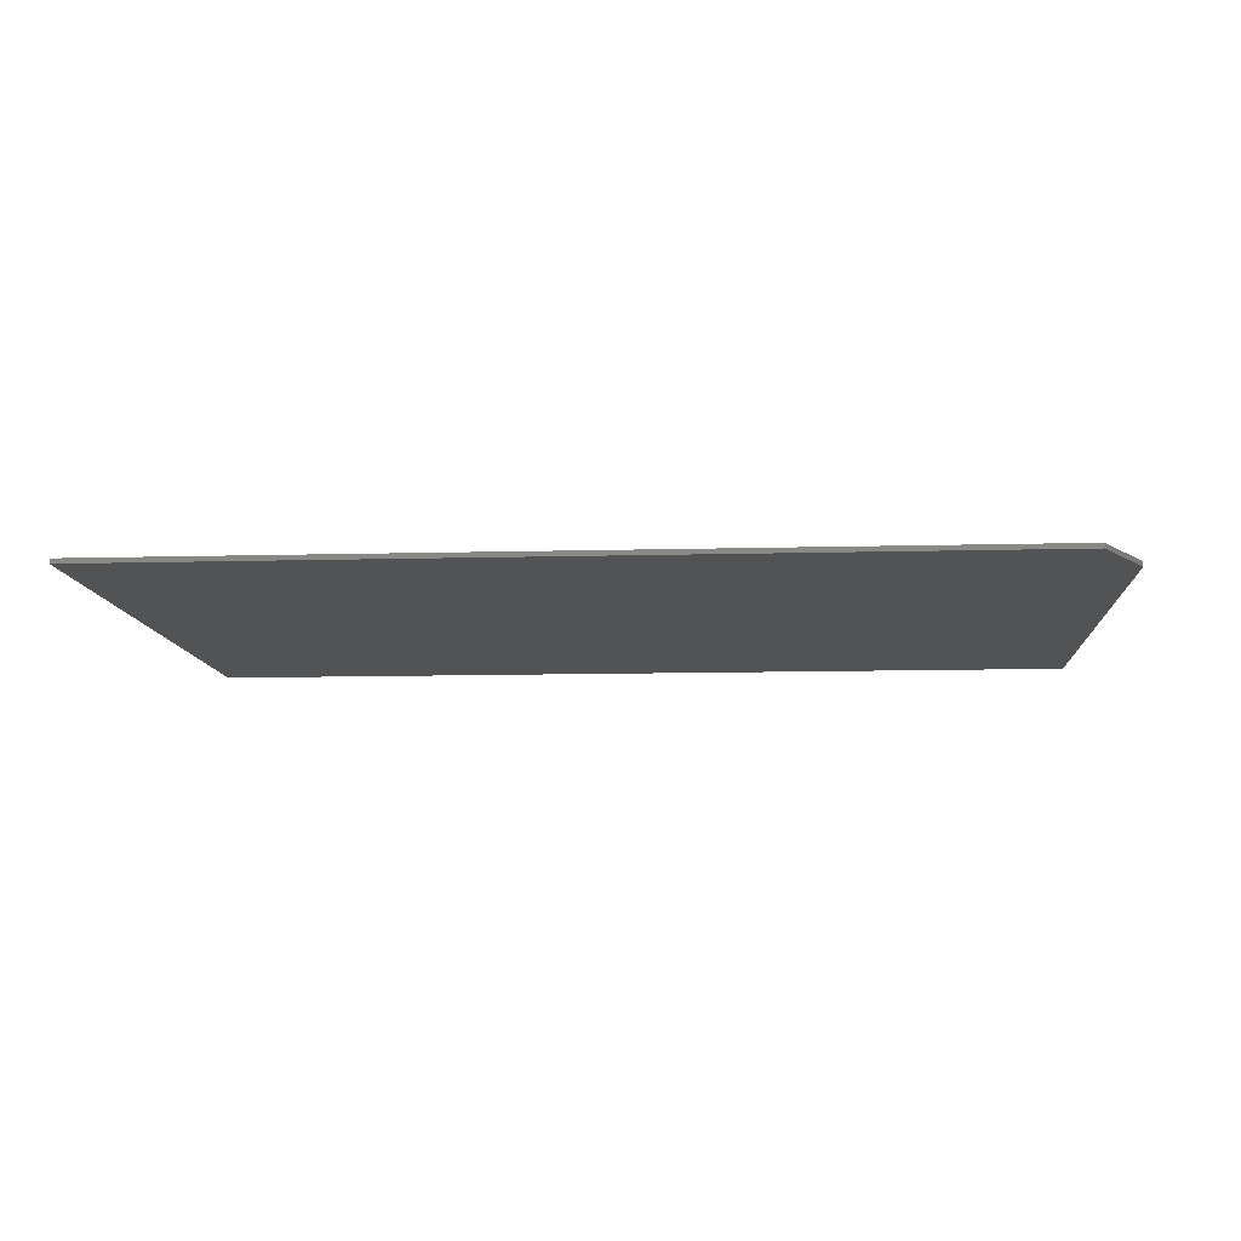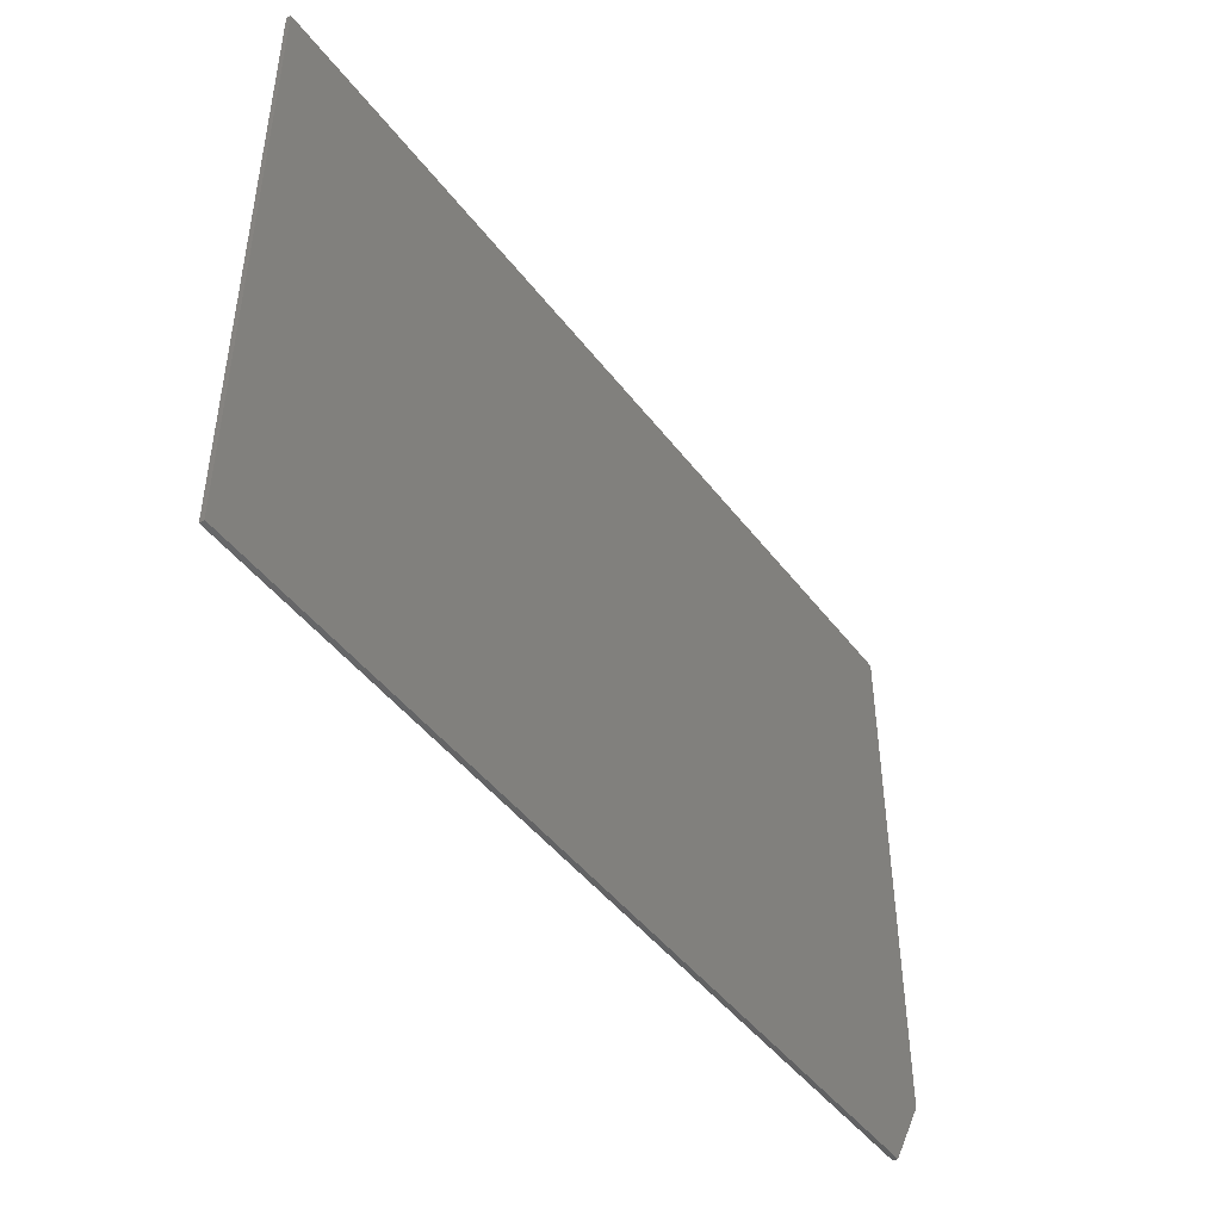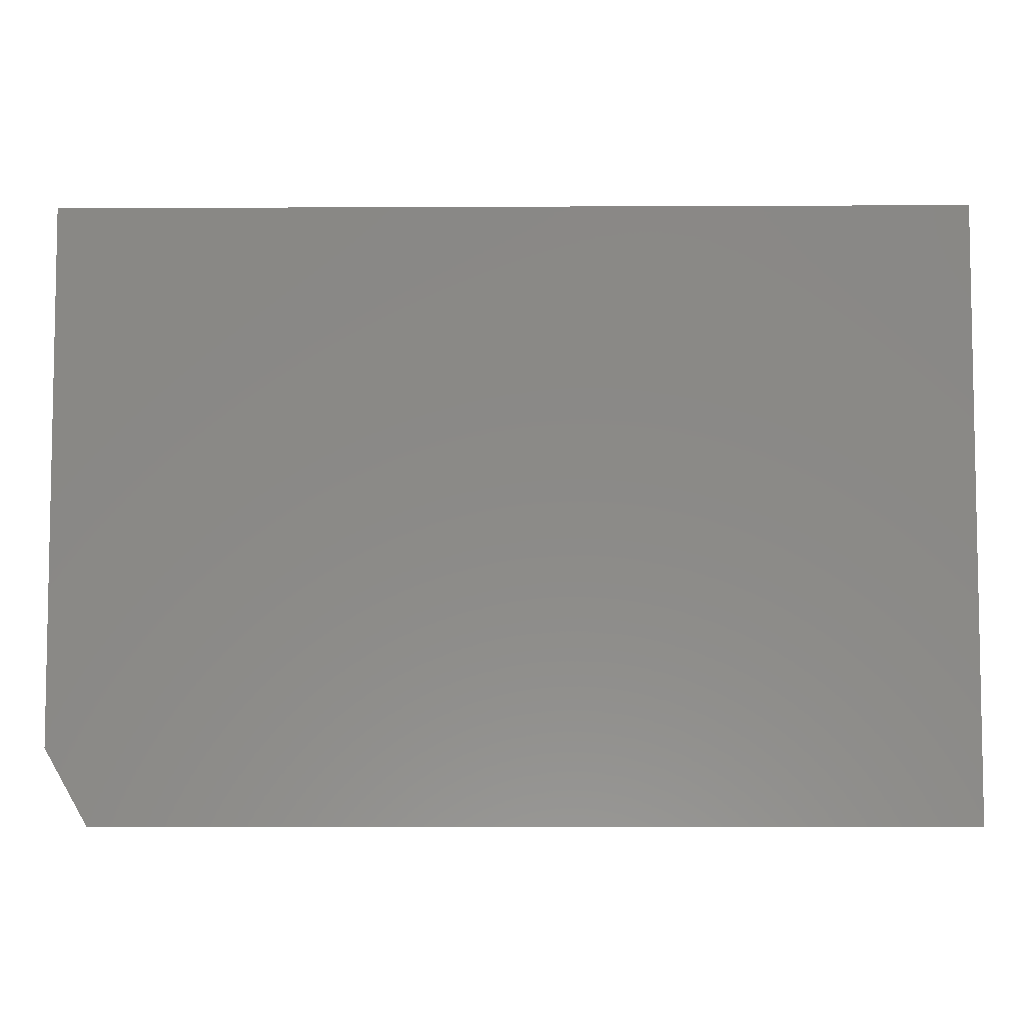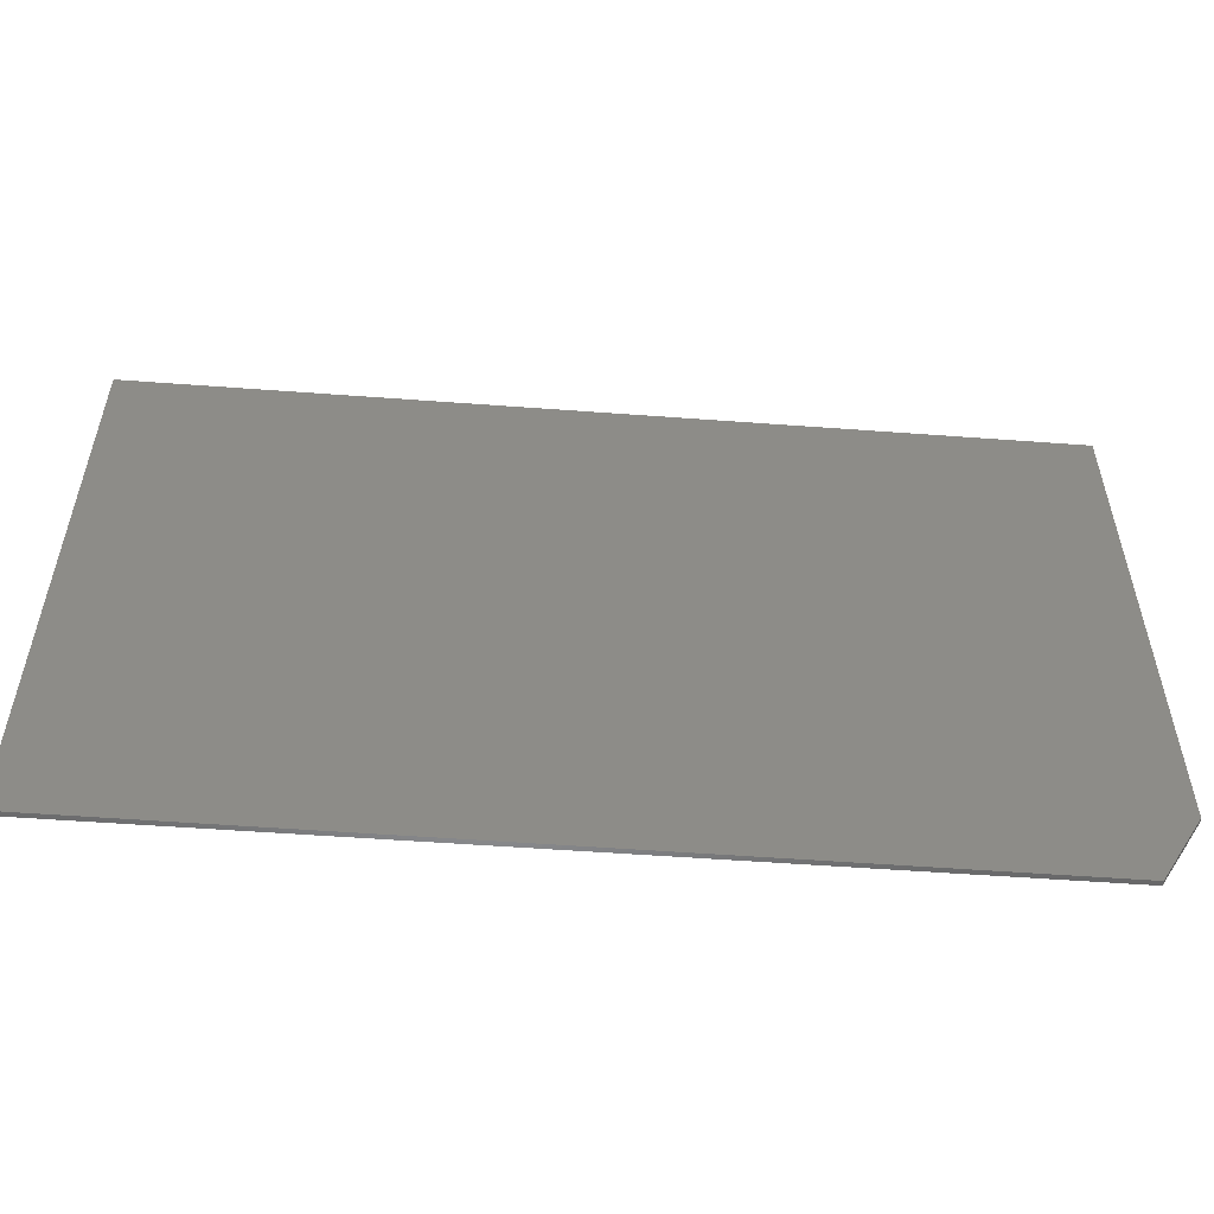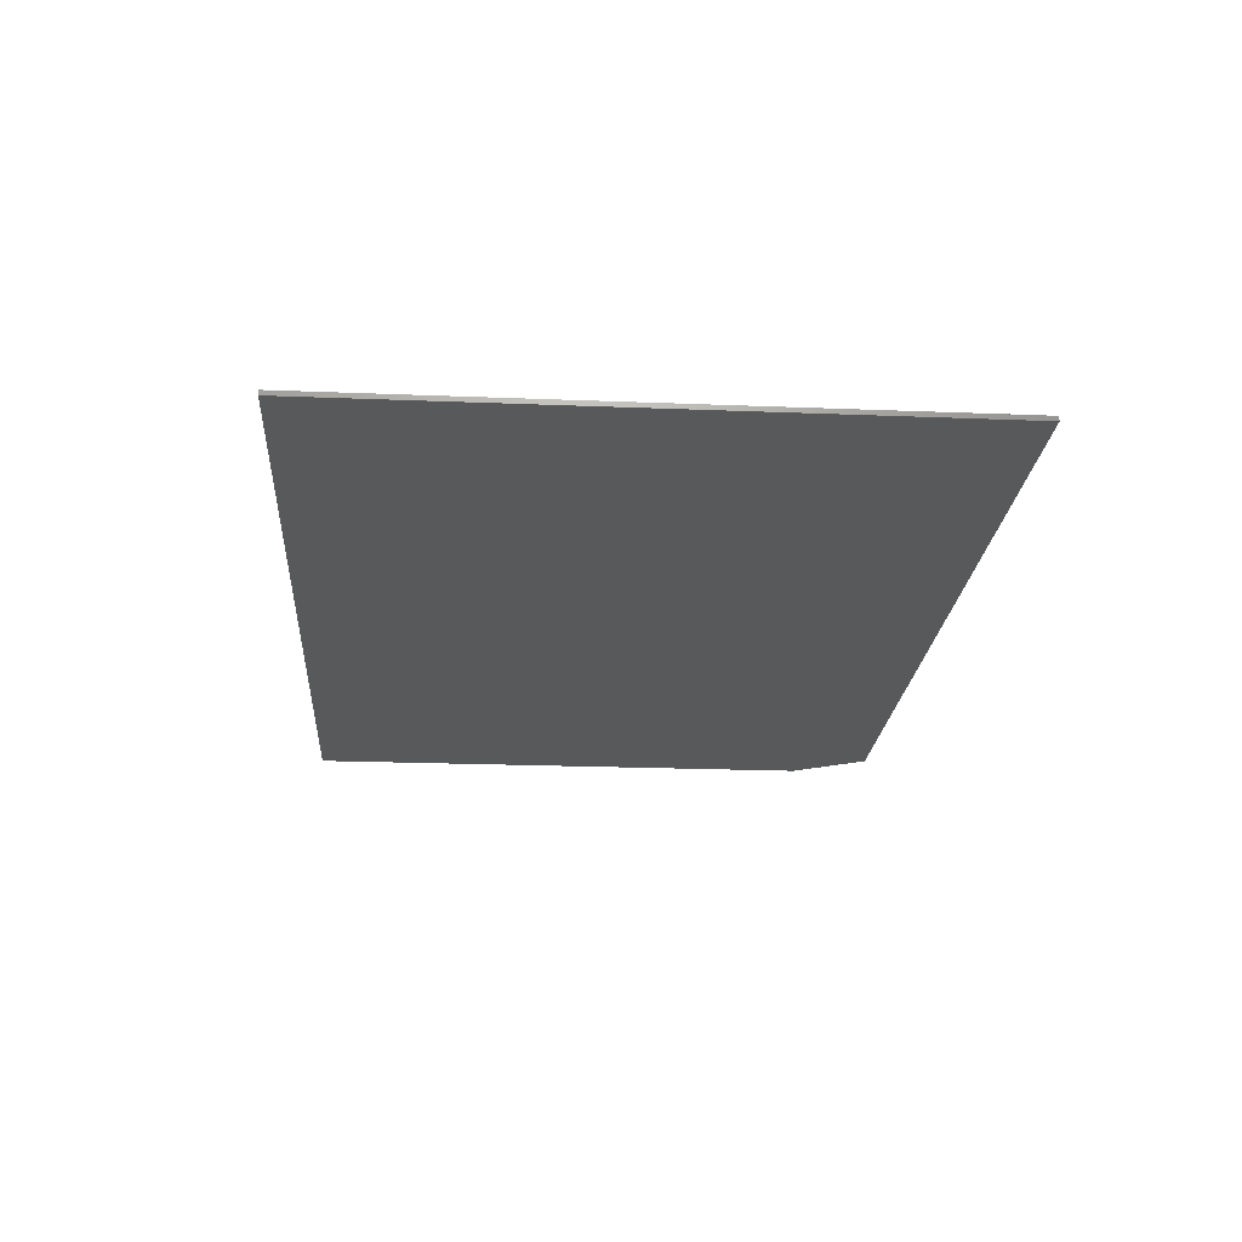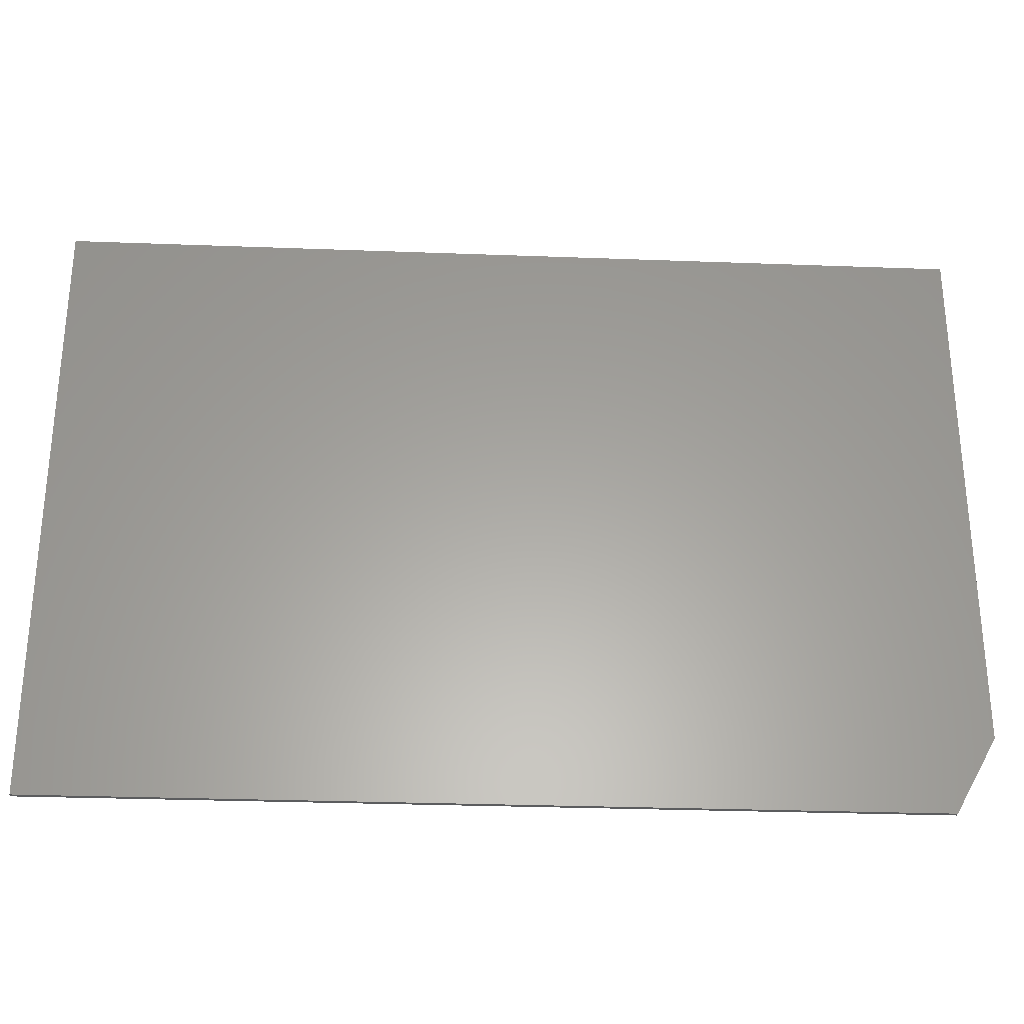
<metadata>
{"format":"stl","ext":"stl","renderer":"f3d","projection":"perspective","resolution":1024,"background":"white","views":[{"elev":-10.4,"azim":-176.0,"up":"+Y"},{"elev":-46.2,"azim":125.0,"up":"+Z"},{"elev":-6.5,"azim":0.8,"up":"+Z"},{"elev":-54.5,"azim":175.5,"up":"+Z"},{"elev":-21.2,"azim":85.9,"up":"+Y"},{"elev":-28.8,"azim":176.8,"up":"+Z"}]}
</metadata>
<code>
# stl→obj: 10 verts, 16 faces
v 0.75 -0.007812 0.5027
v -0.75 -0.007812 0.5027
v 0.75 -0.007812 -0.5078
v -0.75 -0.007812 -0.3828
v -0.6797 -0.007812 -0.5078
v -0.6797 7.806e-18 -0.5078
v -0.75 1.388e-17 -0.3828
v 0.75 1.665e-16 -0.5078
v -0.75 1.122e-16 0.5027
v 0.75 2.787e-16 0.5027
f 1 2 3
f 3 2 4
f 3 4 5
f 6 7 8
f 8 7 9
f 8 9 10
f 2 9 4
f 4 9 7
f 5 6 3
f 3 6 8
f 5 4 6
f 6 4 7
f 1 10 2
f 2 10 9
f 3 8 1
f 1 8 10

</code>
